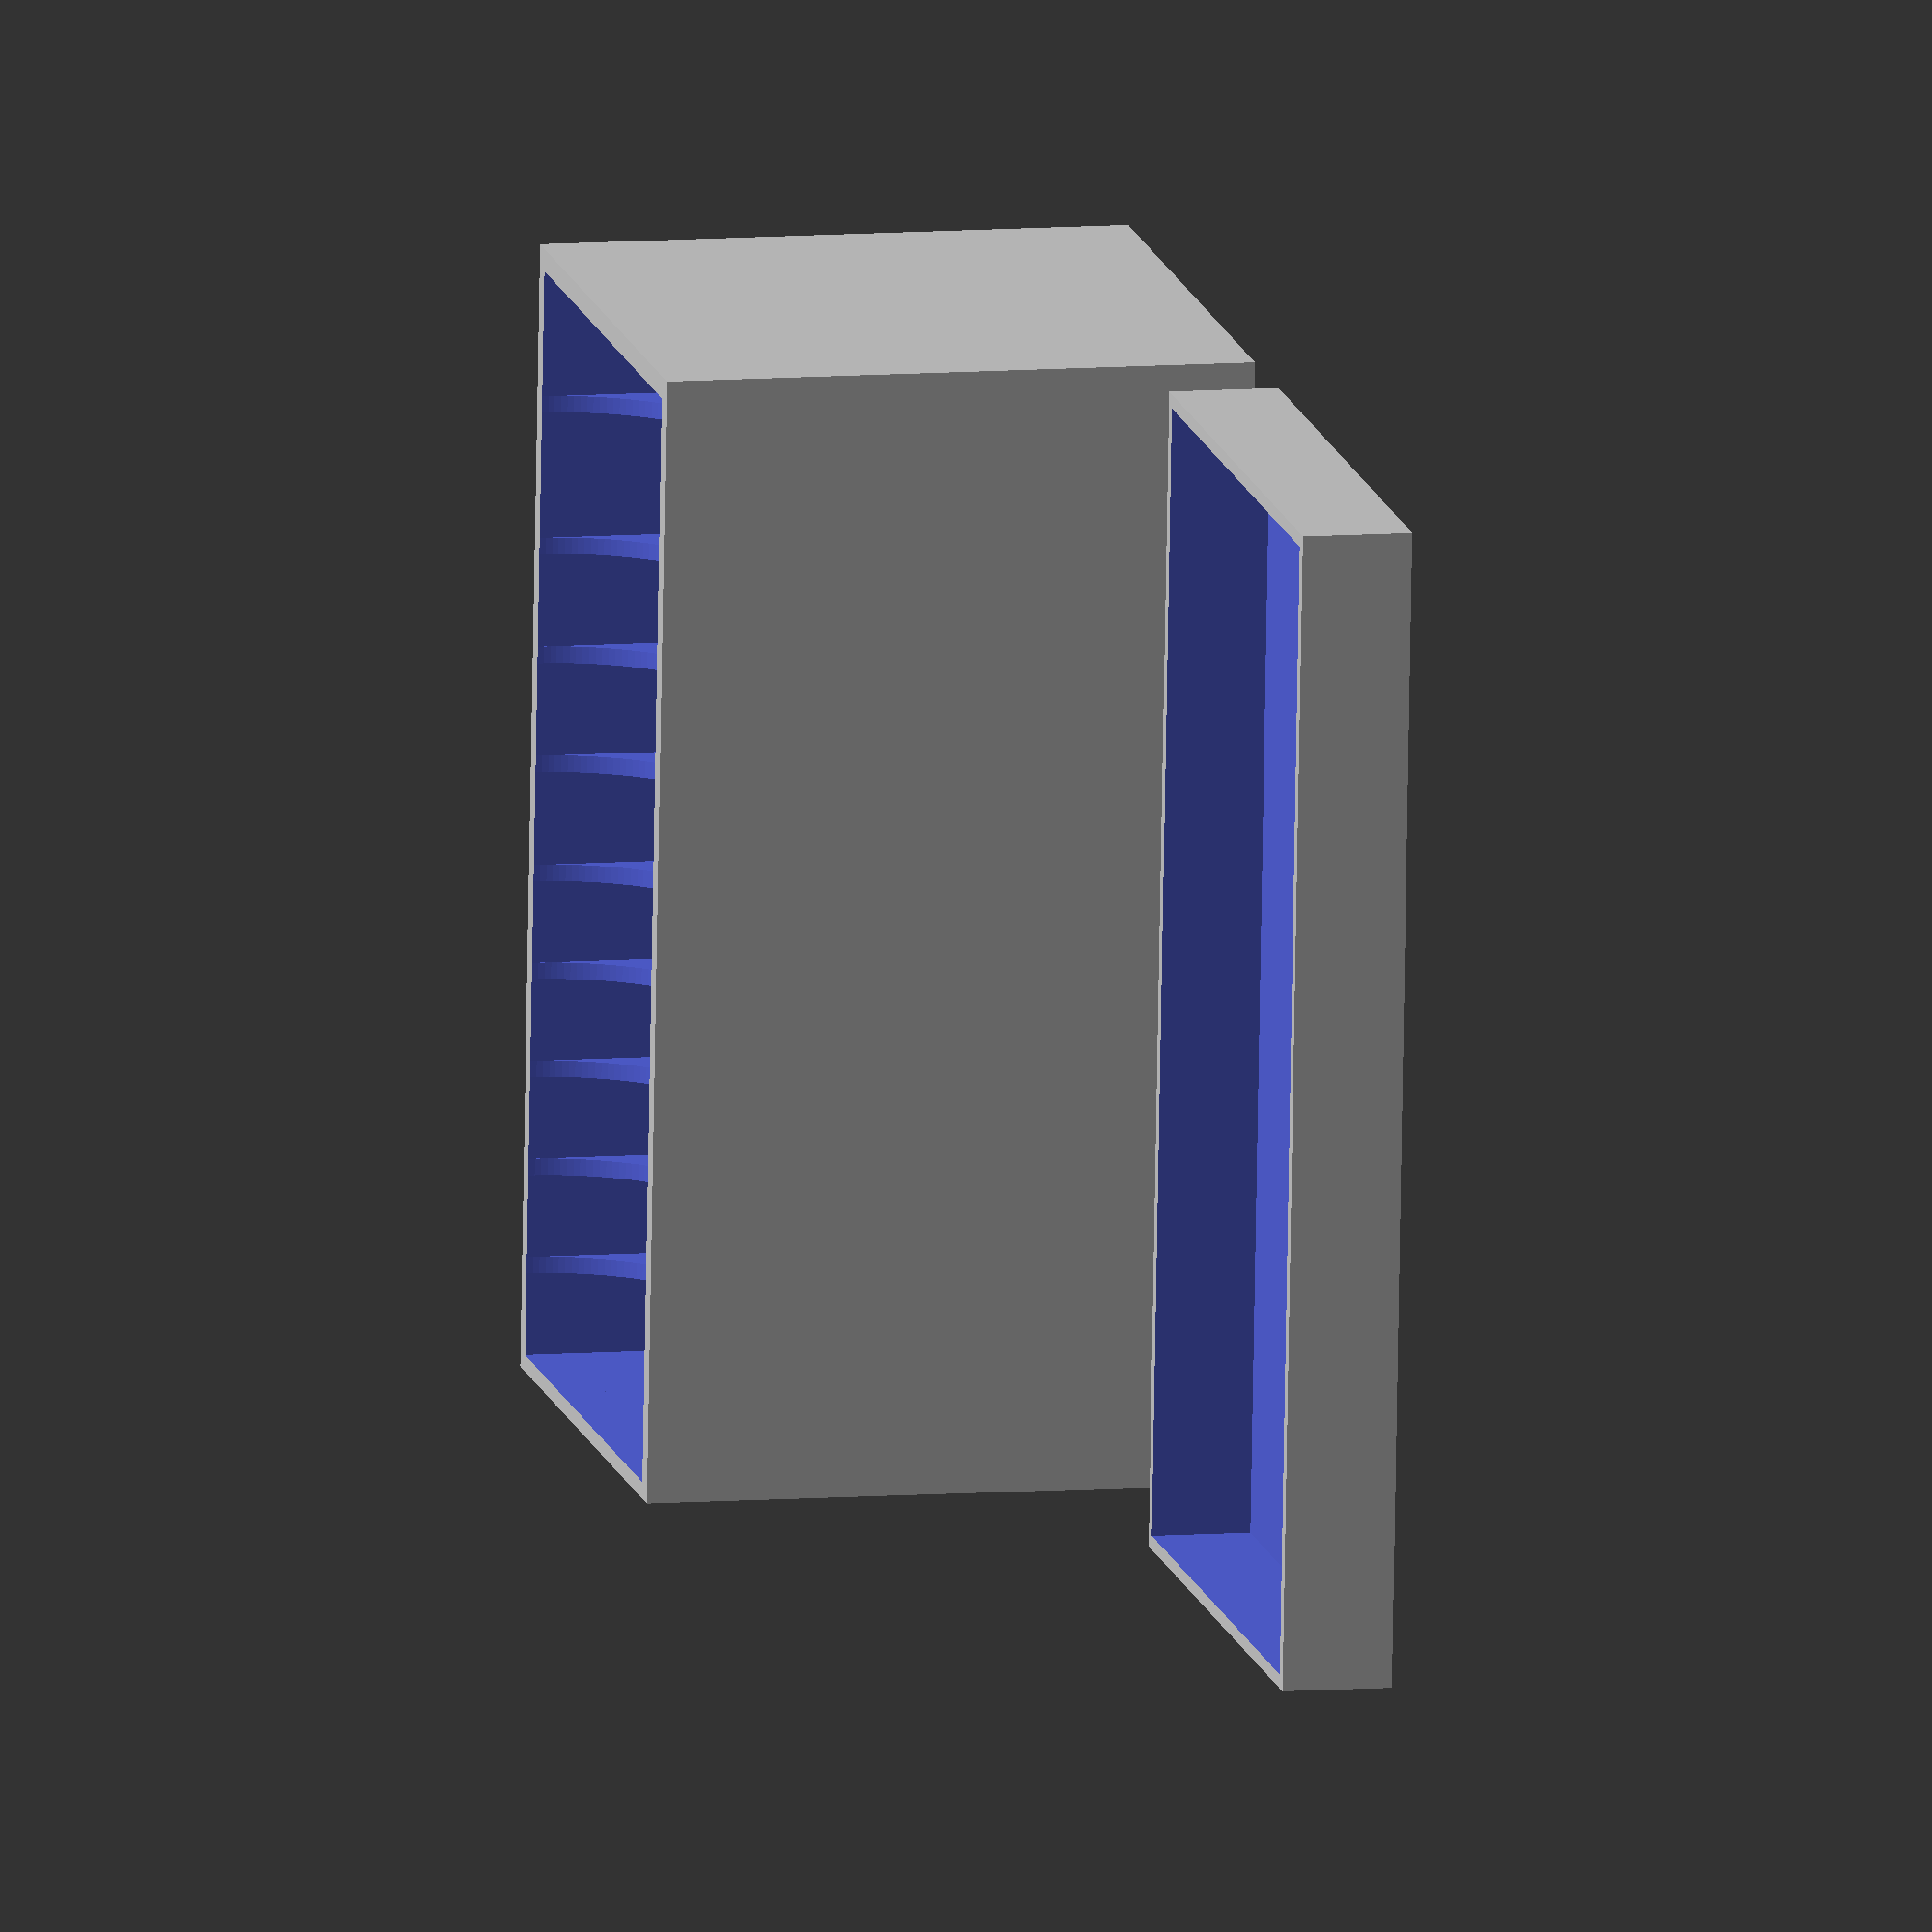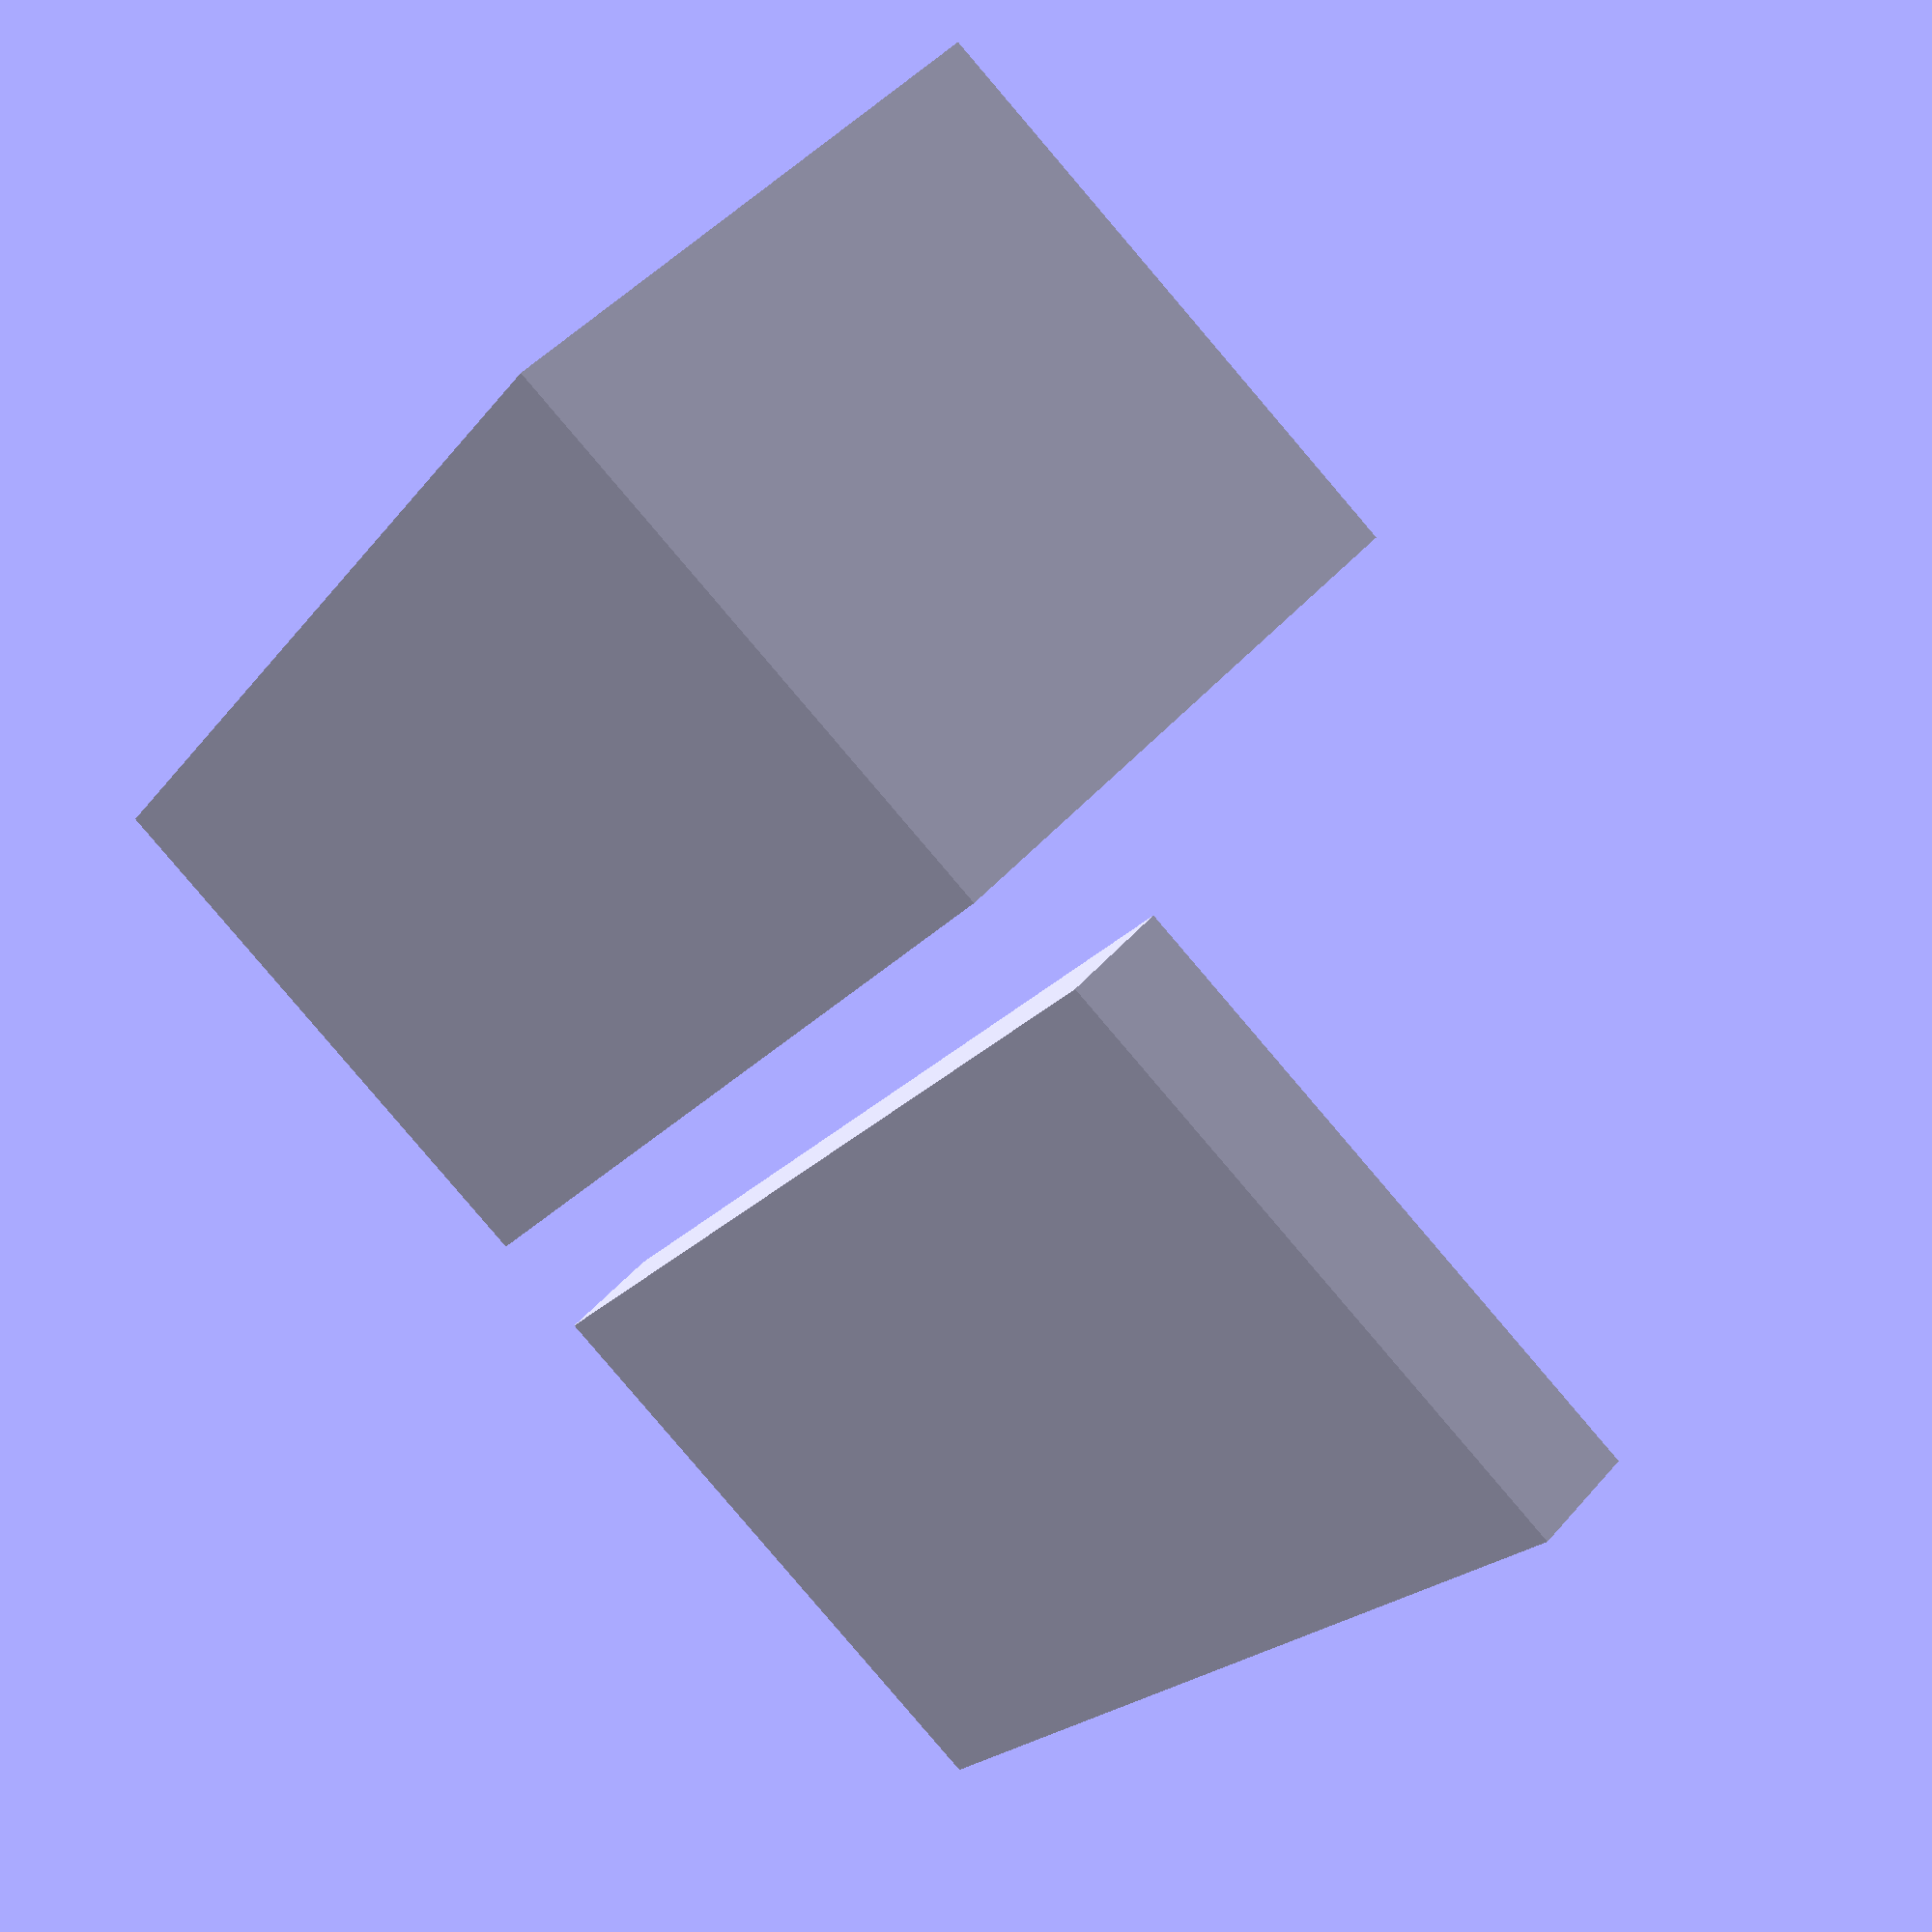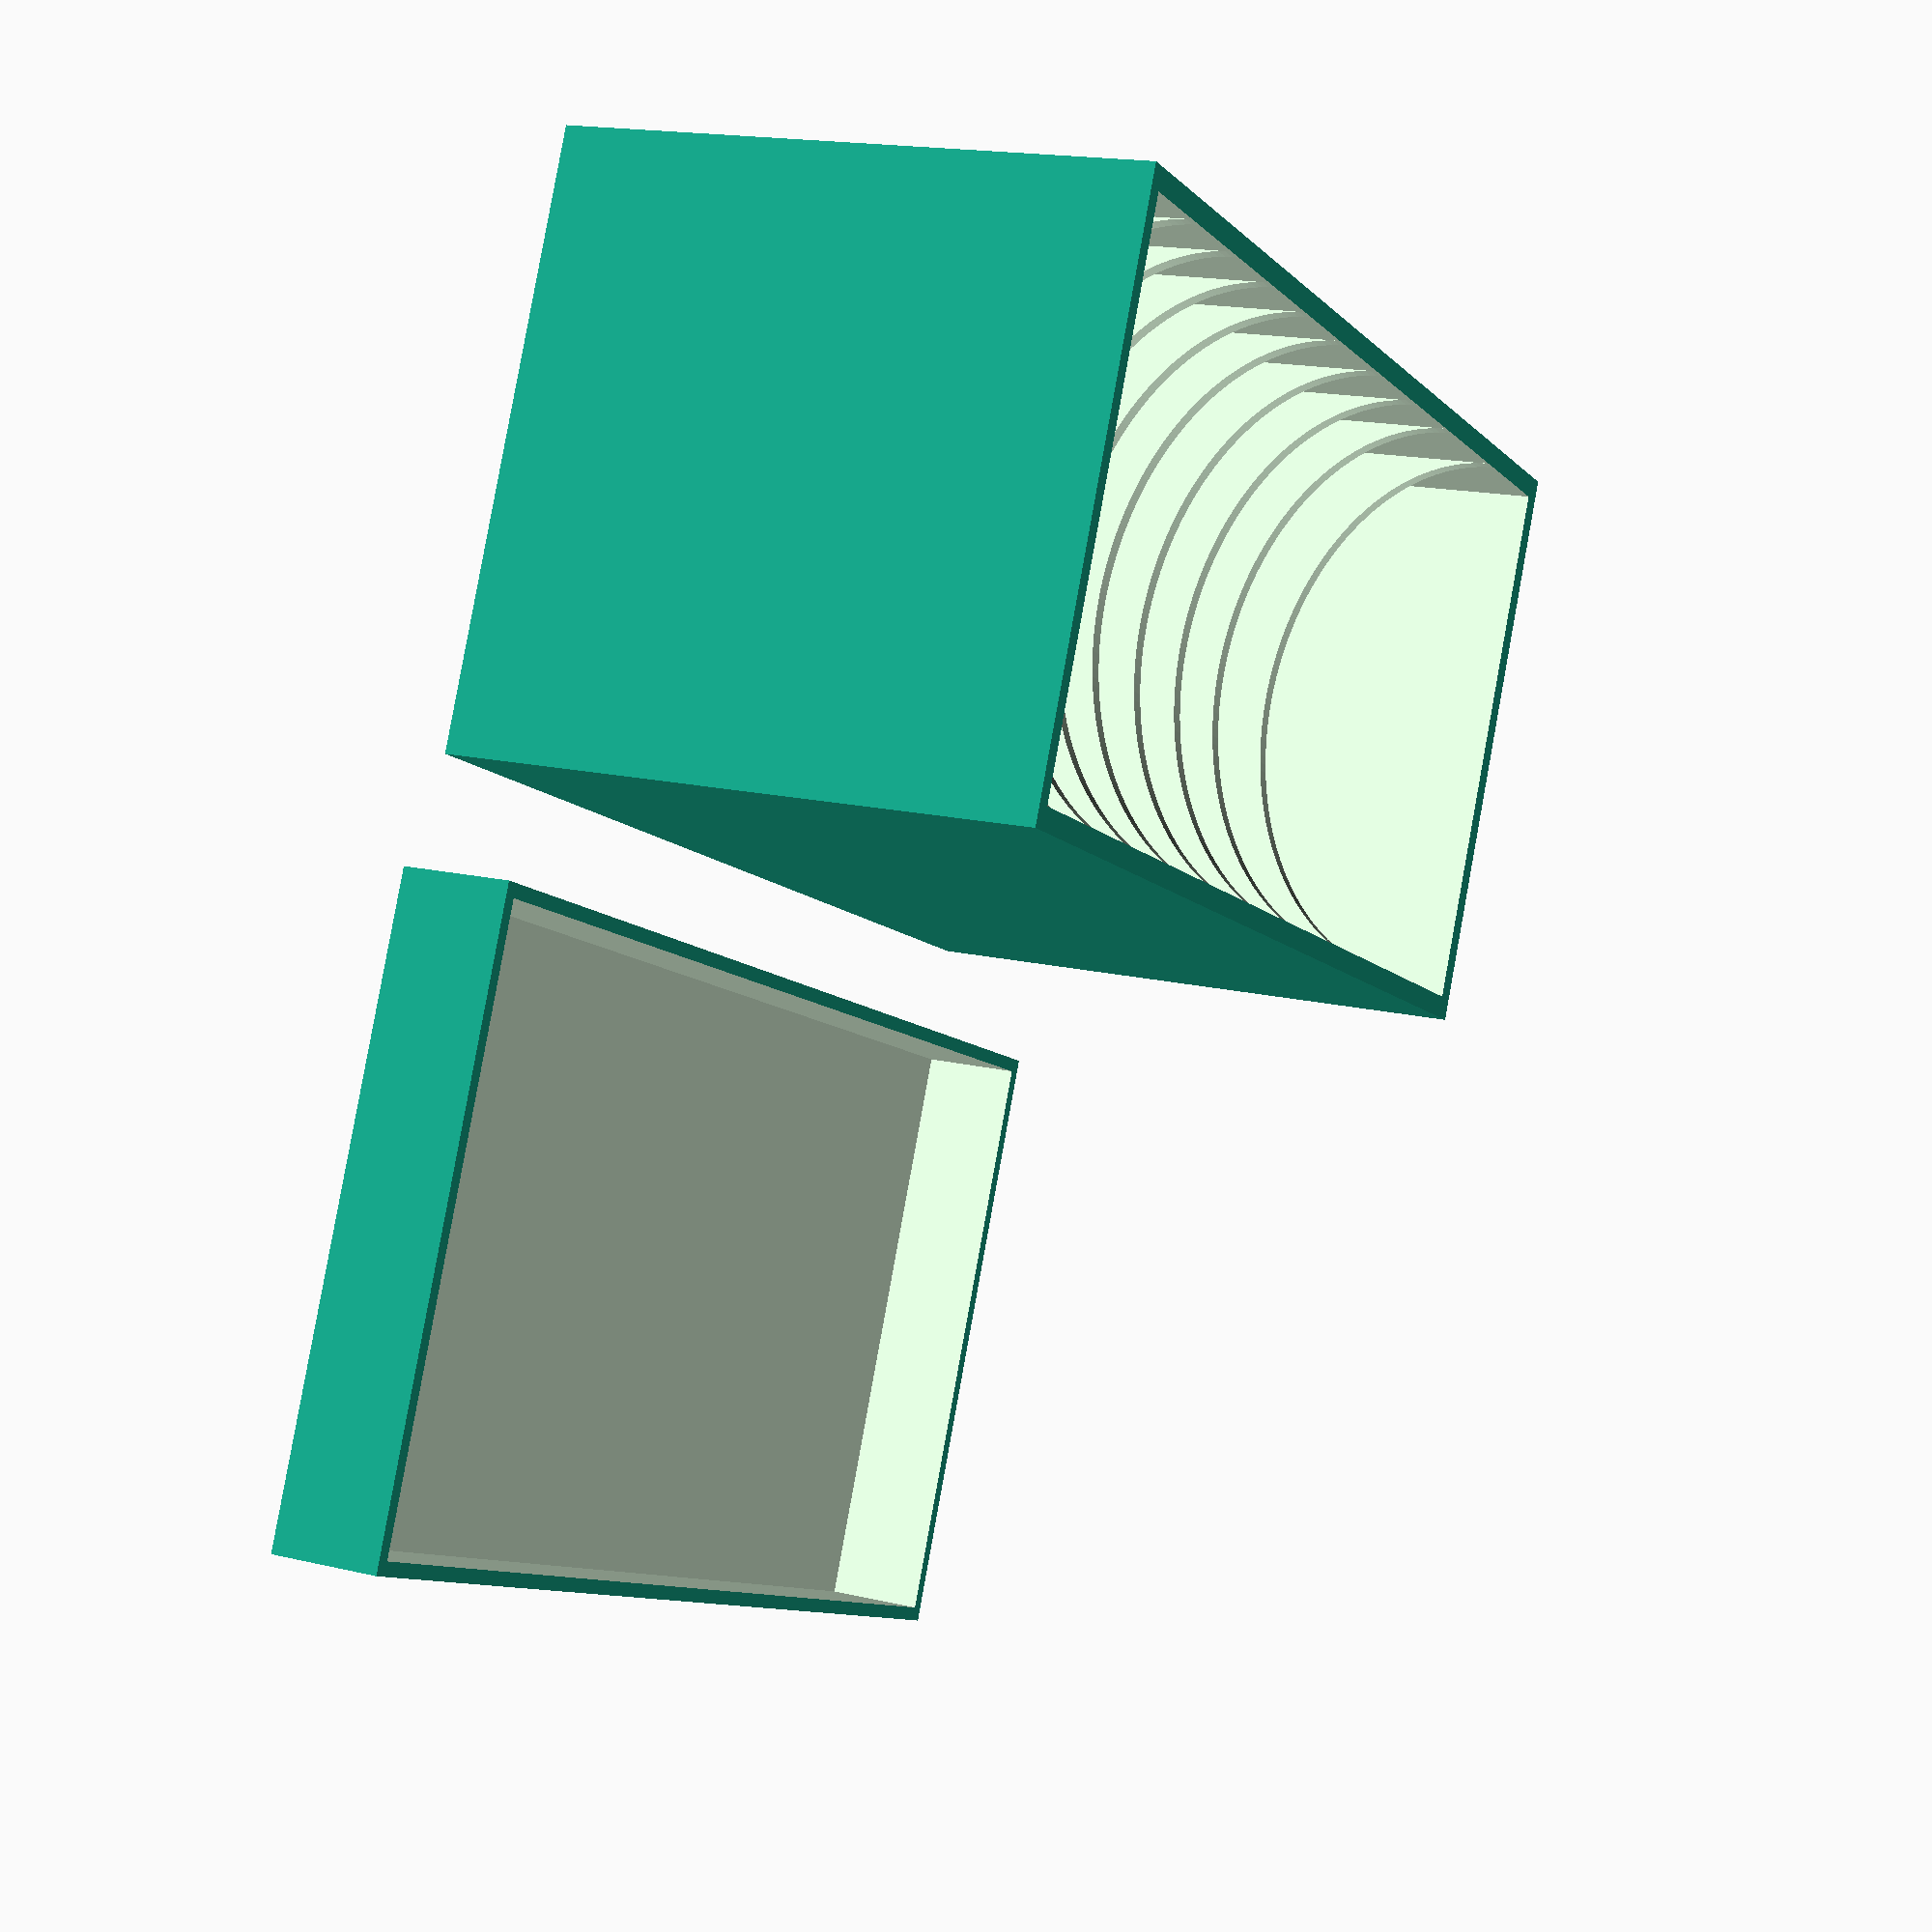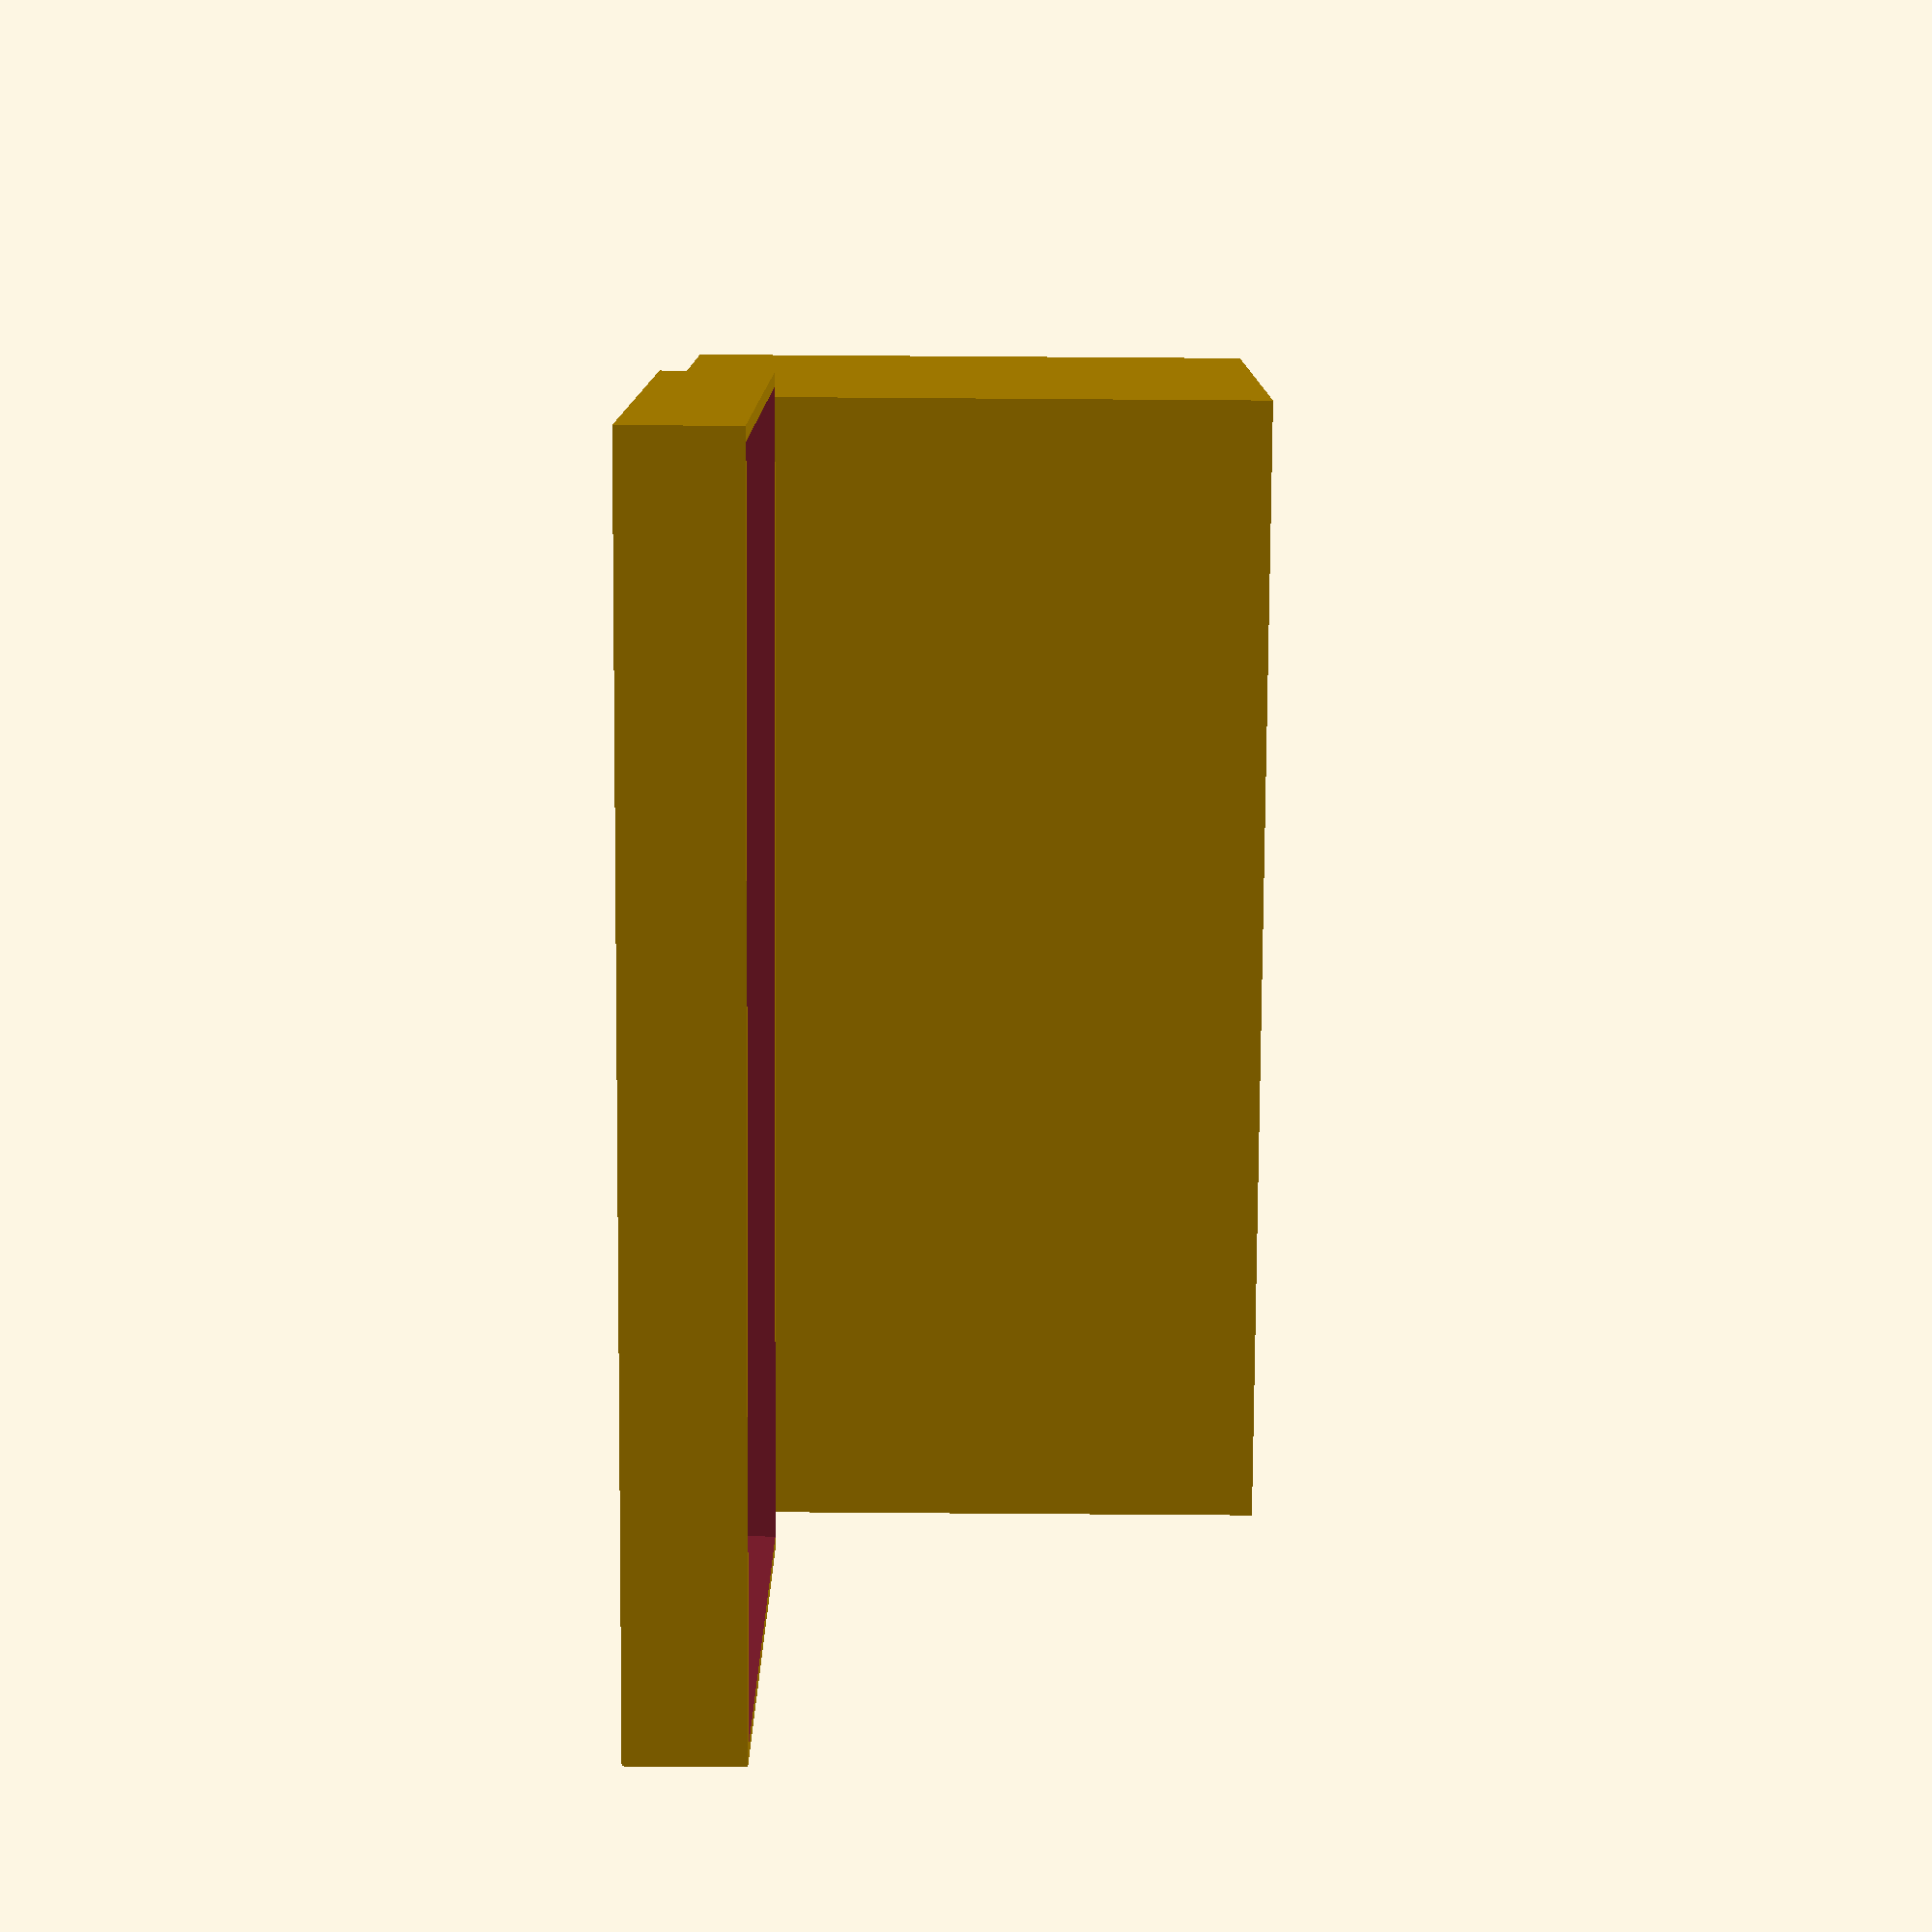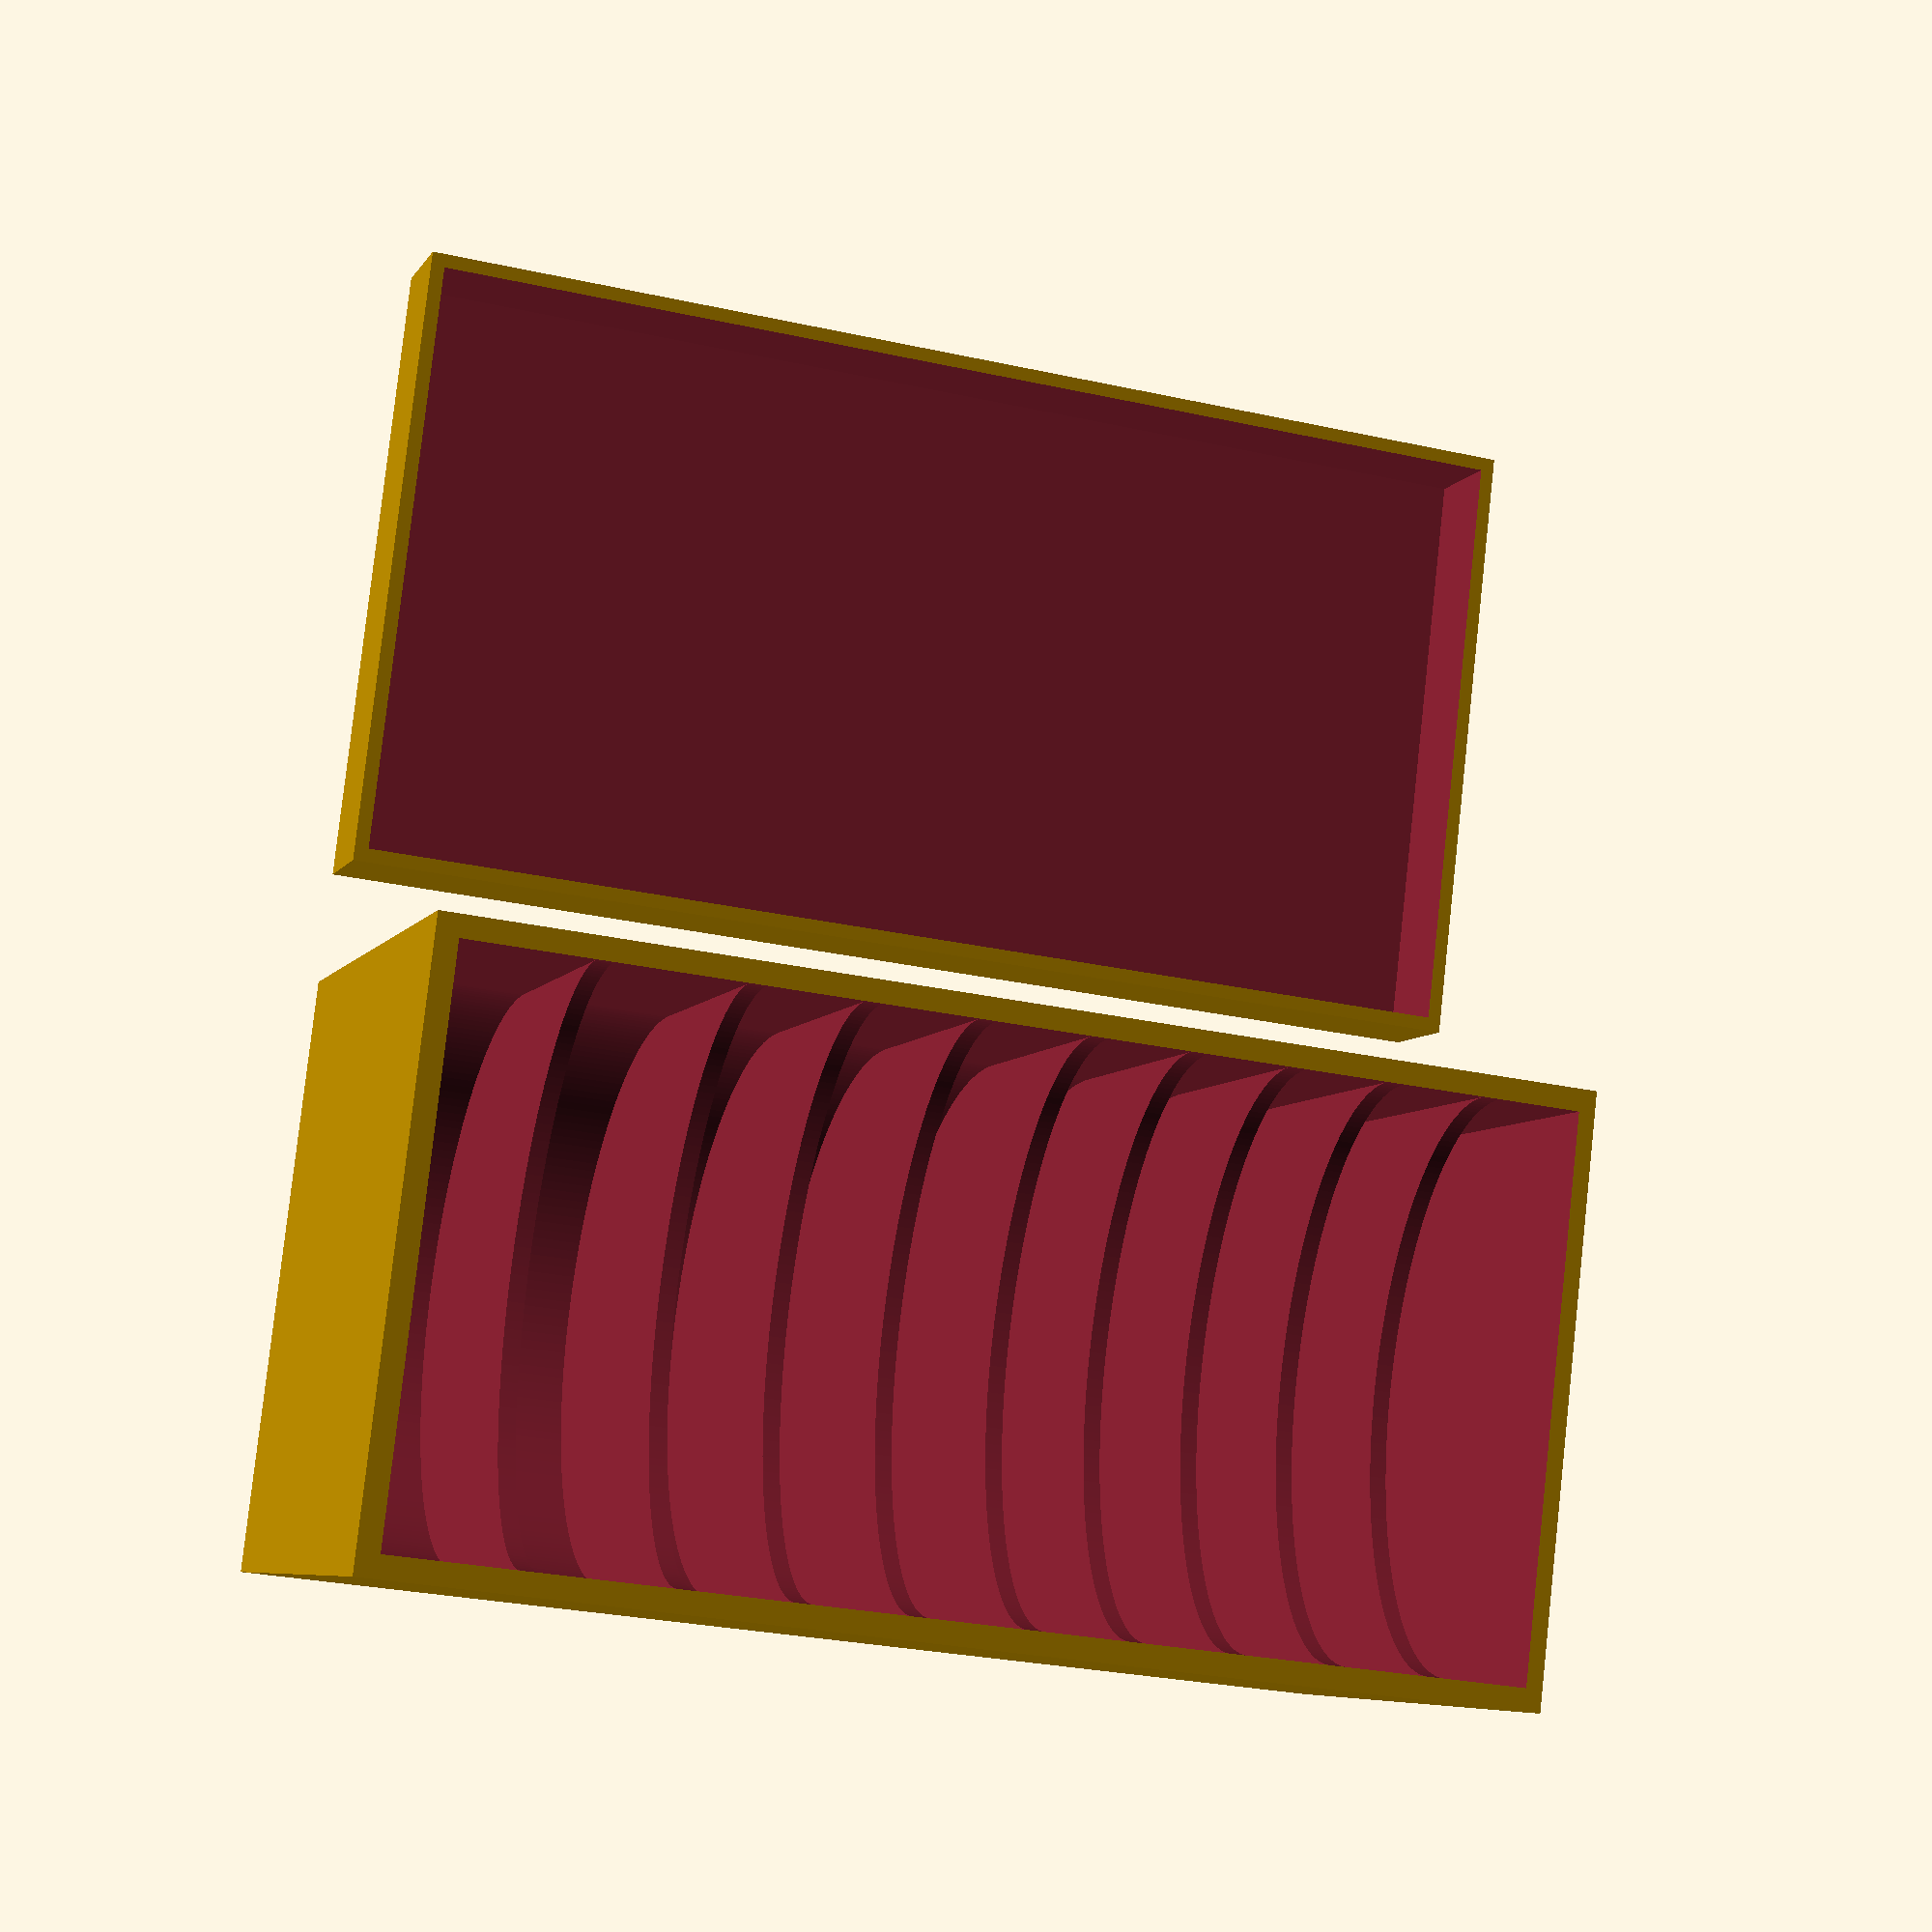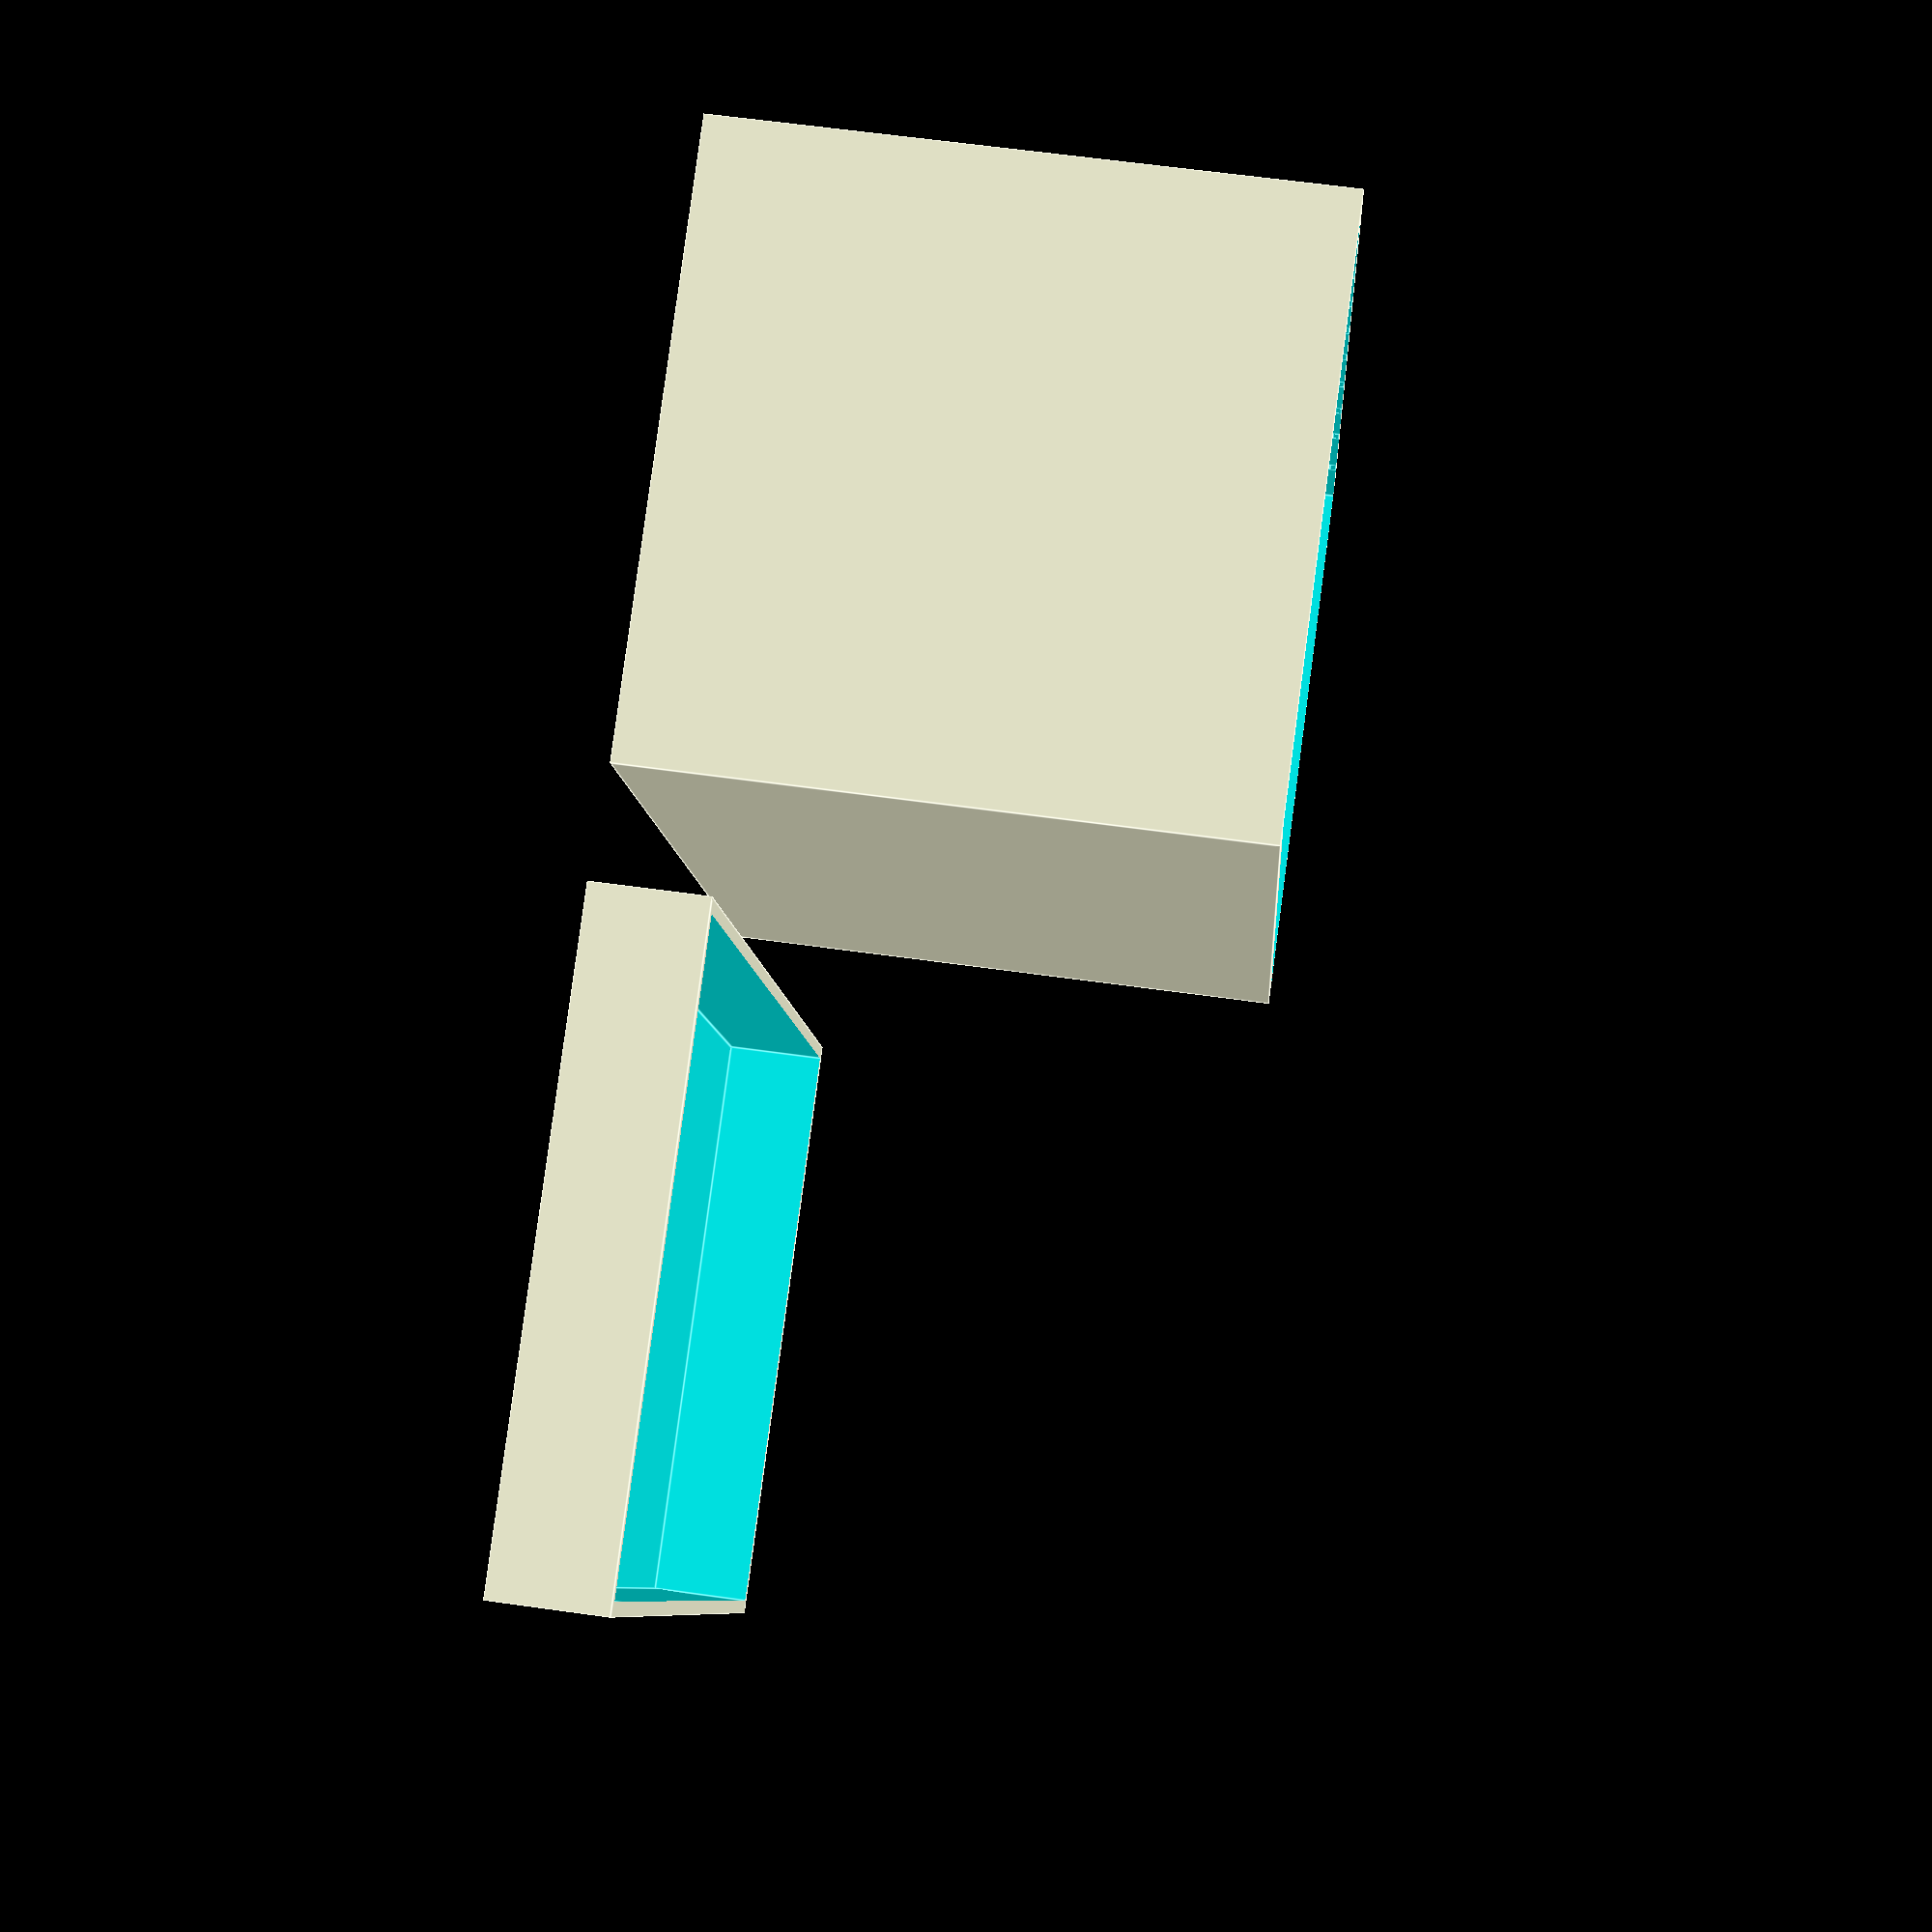
<openscad>
//BUILD PARAMETERS - ONLY EDIT THIS SECTION
MAX_FILTER_DIAMETER = 48.25; //Filter Diameters are not the size printed on the filter.  It's the overall diameter of the filter ring
MIN_FILTER_DIAMETER = 37;
FILTER_THICKNESSES = [10,10,7,7,7,6,6,6,6,6];
FILTER_TOLERANCE = 1.5;
LID_TOLERANCE = .5;
INNER_WALL_THICKNESS = 1.5;
OUTER_WALL_THICKNESS = 2;
LID_HEIGHT = 10;


//DO NOT EDIT BELOW HERE
//Sum the elements of a list.
function addl(list, c = 0) = 
 c < len(list) - 1 ? 
 list[c] + addl(list, c + 1) 
 :
 list[c];
 
//get sublist 
function partial(list,start,end) = [for (i = [start:end]) list[i]];

overallLength = (INNER_WALL_THICKNESS + FILTER_TOLERANCE) * len(FILTER_THICKNESSES) + OUTER_WALL_THICKNESS + addl(FILTER_THICKNESSES);
overallWidth = MAX_FILTER_DIAMETER + FILTER_TOLERANCE + (2 * OUTER_WALL_THICKNESS);
overallHeight = MAX_FILTER_DIAMETER + FILTER_TOLERANCE + (2 * OUTER_WALL_THICKNESS);
$fn=200;

difference()
{
	cube([overallLength,overallWidth,overallHeight]);
	translate([OUTER_WALL_THICKNESS,overallWidth/2,overallHeight])
	{
		rotate([0,90,0])
		{
			resize([0,overallWidth - OUTER_WALL_THICKNESS*2,0])
			{
				cylinder(h = overallLength-2*OUTER_WALL_THICKNESS,r = overallHeight - MIN_FILTER_DIAMETER + FILTER_TOLERANCE);
			}
		}
	}
	for (i = [0:1:len(FILTER_THICKNESSES)-1])
	{
		if(i ==0 )
		{
			translate([OUTER_WALL_THICKNESS,OUTER_WALL_THICKNESS,OUTER_WALL_THICKNESS+(MAX_FILTER_DIAMETER+FILTER_TOLERANCE)/2])
			{
				cube([FILTER_THICKNESSES[i]+FILTER_TOLERANCE,MAX_FILTER_DIAMETER+FILTER_TOLERANCE,MAX_FILTER_DIAMETER+FILTER_TOLERANCE]);
				rotate([0,90,0])
				{
					translate([0,(MAX_FILTER_DIAMETER+FILTER_TOLERANCE)/2,0])
					{
						cylinder(FILTER_THICKNESSES[i]+FILTER_TOLERANCE,(MAX_FILTER_DIAMETER+FILTER_TOLERANCE)/2,(MAX_FILTER_DIAMETER+FILTER_TOLERANCE)/2);
					}
				}
			}
		}
		else
		{
			distOffset = addl(partial(FILTER_THICKNESSES,0,i-1));
			translate([OUTER_WALL_THICKNESS+distOffset+(FILTER_TOLERANCE+INNER_WALL_THICKNESS)*i,OUTER_WALL_THICKNESS,OUTER_WALL_THICKNESS+(MAX_FILTER_DIAMETER+FILTER_TOLERANCE)/2])
			union()
			{
				cube([FILTER_THICKNESSES[i]+FILTER_TOLERANCE,MAX_FILTER_DIAMETER+FILTER_TOLERANCE,MAX_FILTER_DIAMETER+FILTER_TOLERANCE]);
				rotate([0,90,0])
				{
					translate([0,(MAX_FILTER_DIAMETER+FILTER_TOLERANCE)/2,0])
					{
						cylinder(FILTER_THICKNESSES[i]+FILTER_TOLERANCE,(MAX_FILTER_DIAMETER+FILTER_TOLERANCE)/2,(MAX_FILTER_DIAMETER+FILTER_TOLERANCE)/2);
					}
				}
			}

		}
	}
	
}


//Lid
translate([0,overallWidth + 10,0])
{
	difference()
	{
		cube([overallLength + OUTER_WALL_THICKNESS + LID_TOLERANCE*2,overallWidth + OUTER_WALL_THICKNESS + LID_TOLERANCE*2,LID_HEIGHT]);
		translate([OUTER_WALL_THICKNESS/2 +LID_TOLERANCE/2 ,OUTER_WALL_THICKNESS/2 +LID_TOLERANCE/2,OUTER_WALL_THICKNESS/2])
		{
			cube([overallLength+LID_TOLERANCE,overallWidth+LID_TOLERANCE,overallHeight]);
		}
	}
}



</openscad>
<views>
elev=171.3 azim=274.7 roll=102.2 proj=o view=solid
elev=132.6 azim=56.3 roll=321.3 proj=p view=wireframe
elev=343.3 azim=204.1 roll=295.9 proj=p view=wireframe
elev=265.2 azim=353.7 roll=270.4 proj=p view=wireframe
elev=186.7 azim=186.6 roll=197.8 proj=p view=wireframe
elev=118.9 azim=68.3 roll=261.8 proj=p view=edges
</views>
